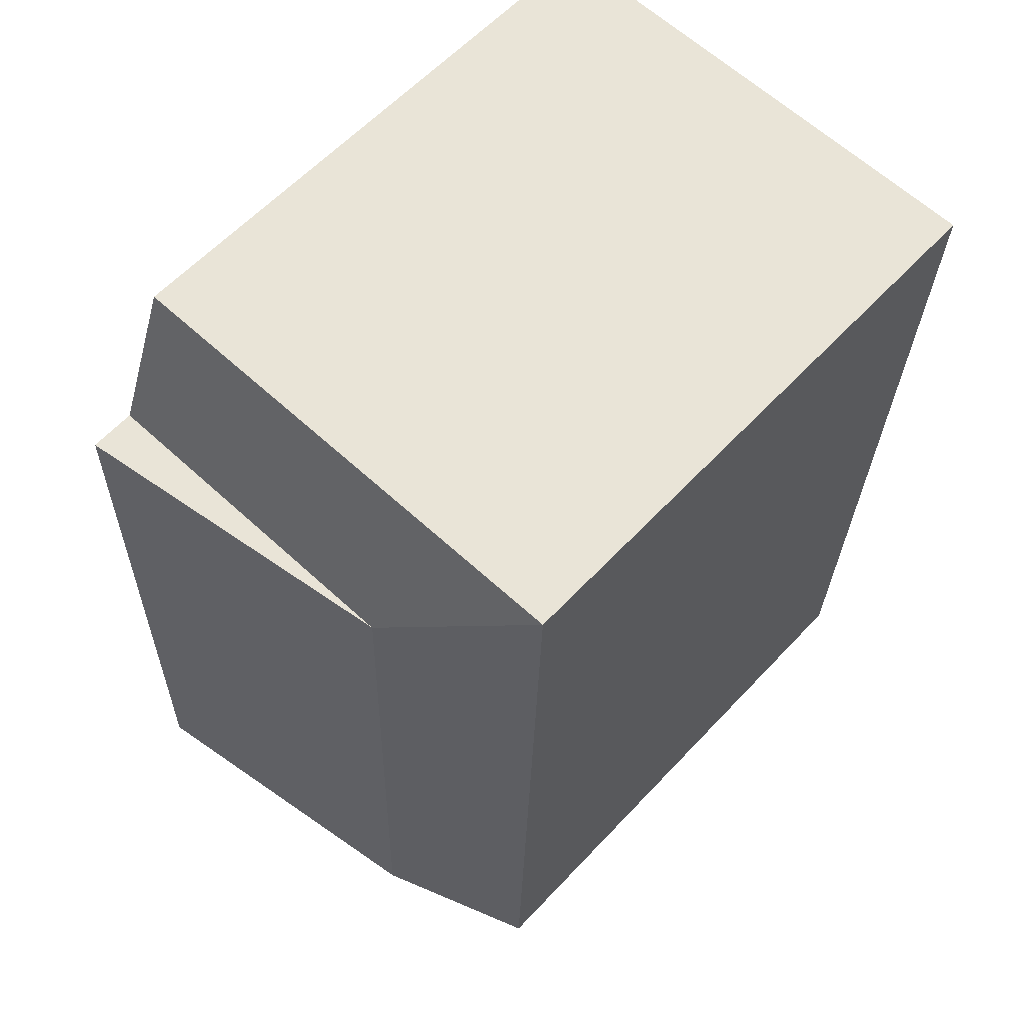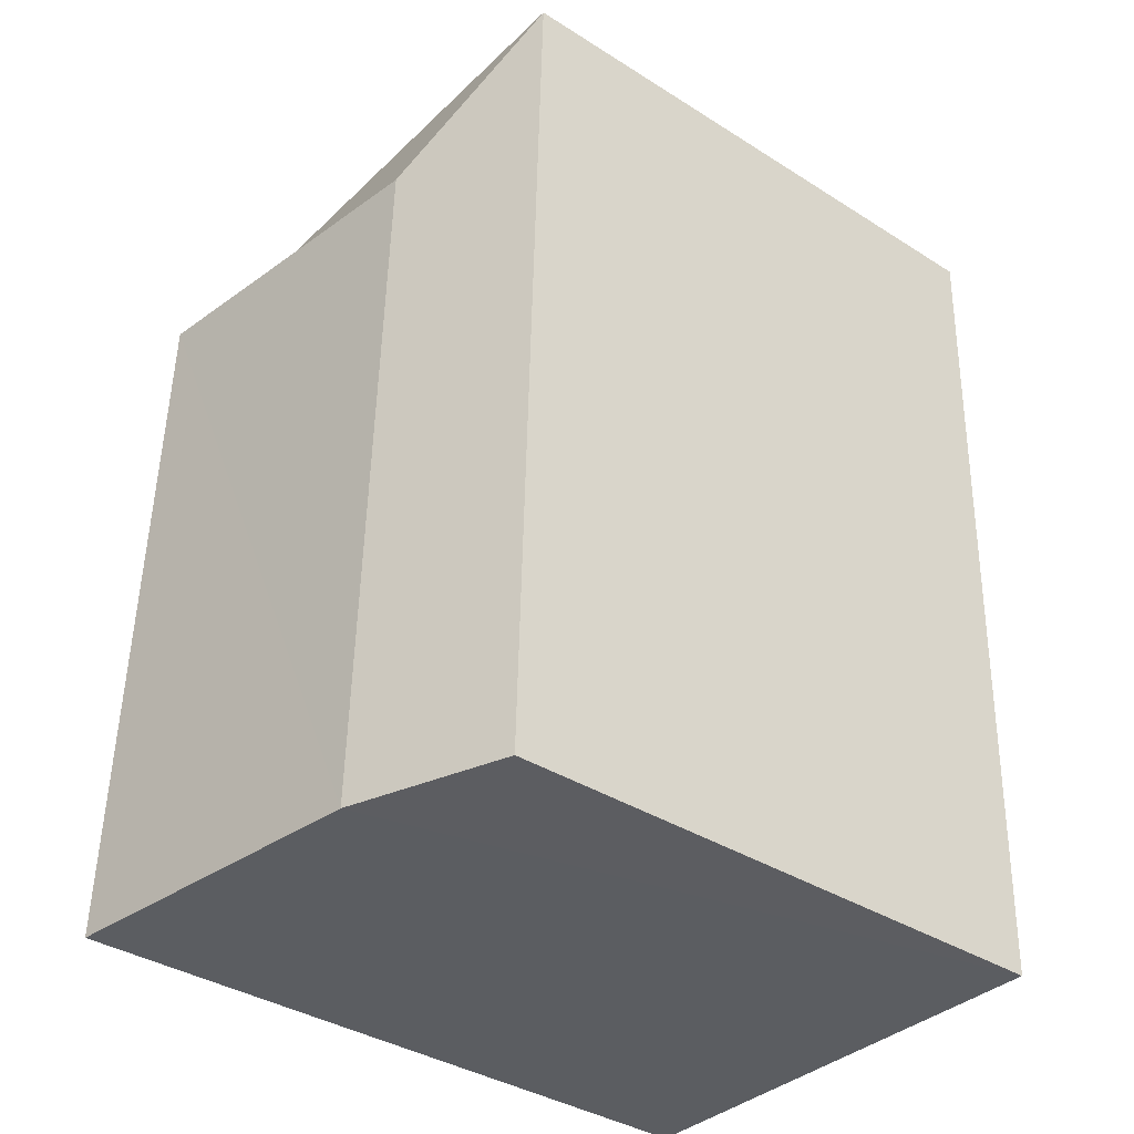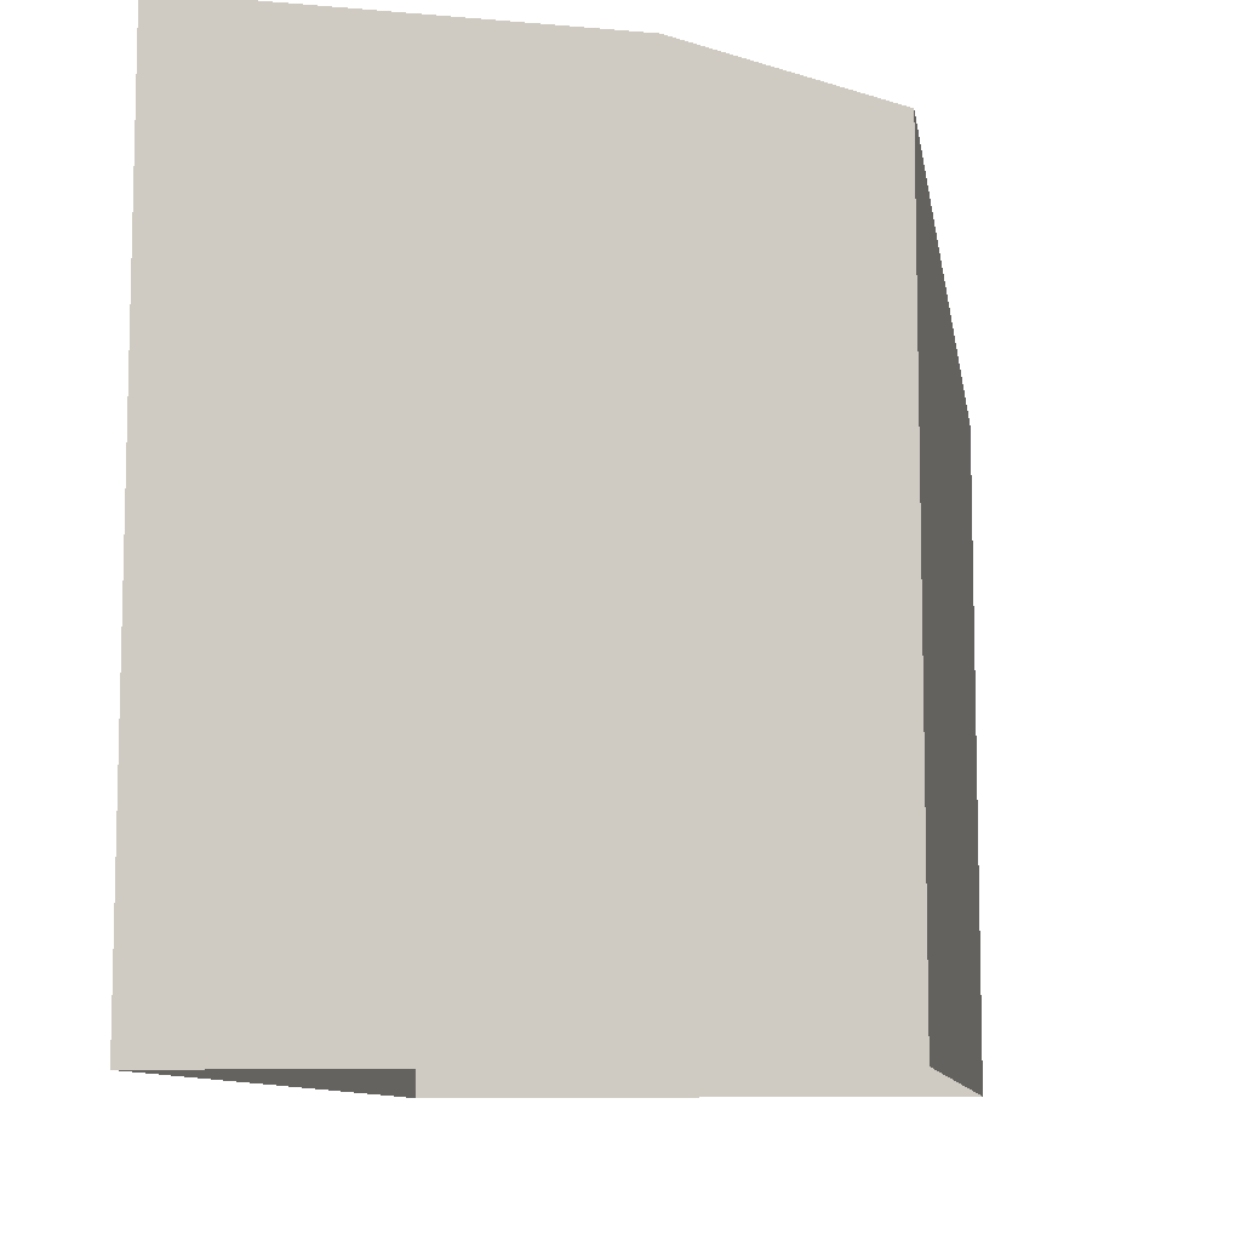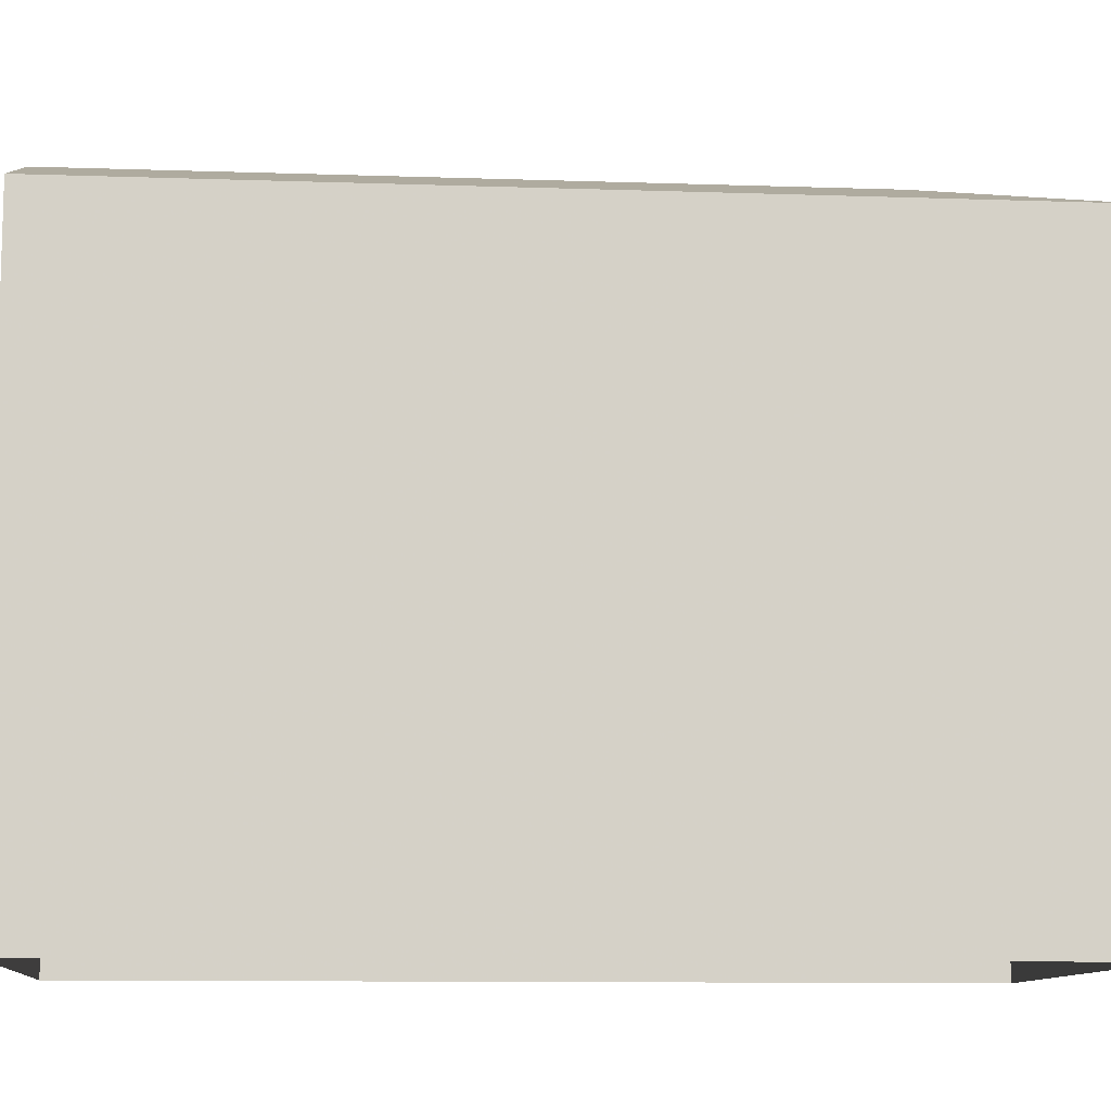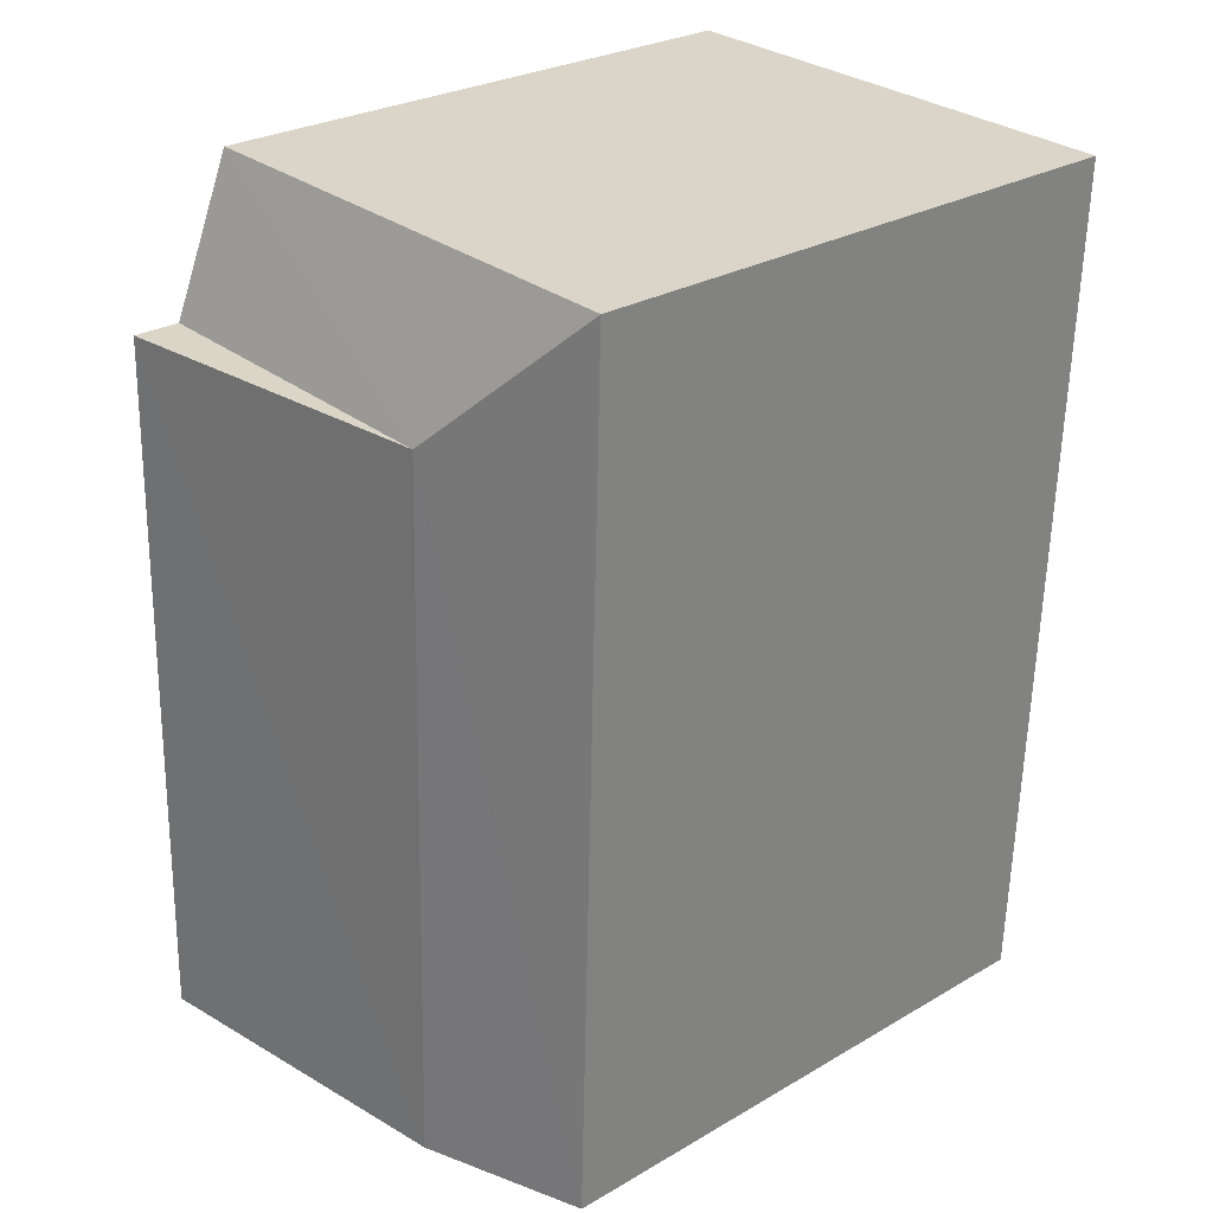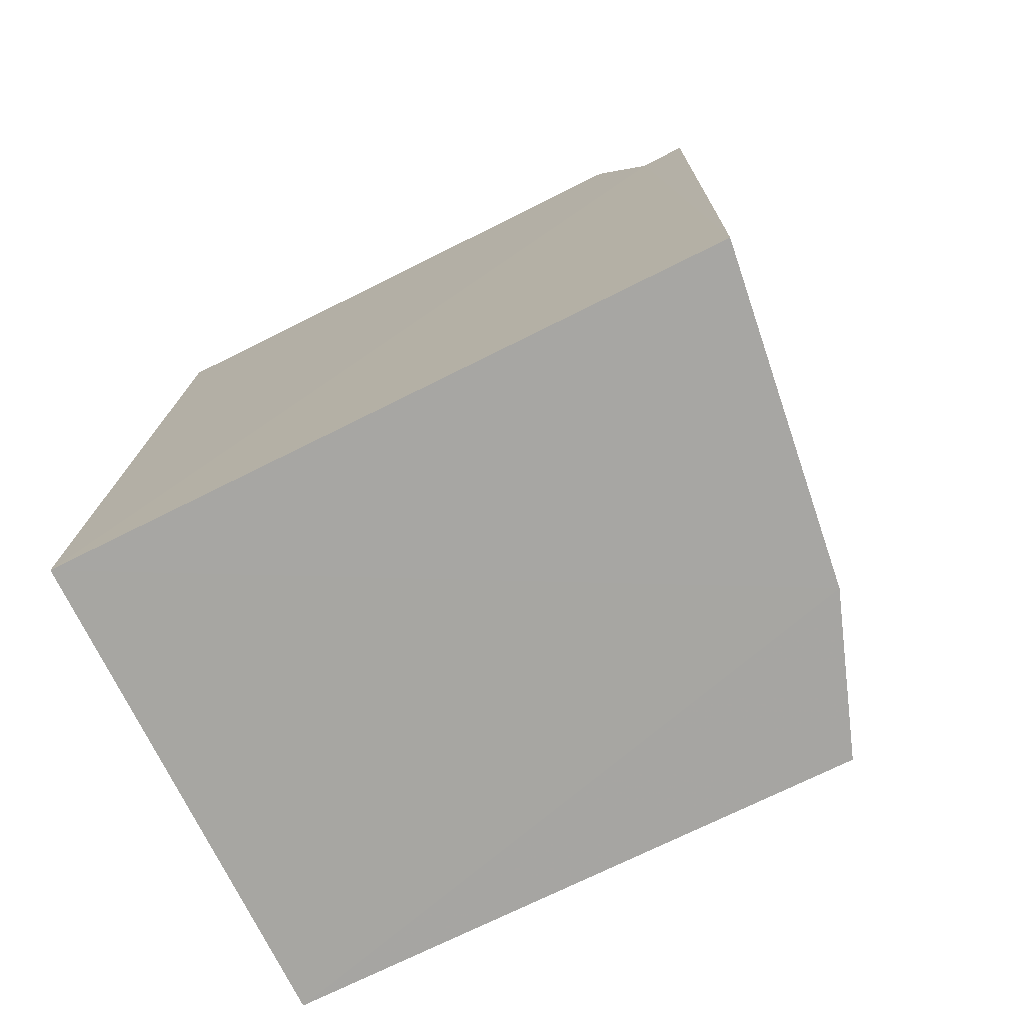
<metadata>
{"format":"obj","ext":"obj","renderer":"f3d","projection":"perspective","resolution":1024,"background":"white","views":[{"elev":60.6,"azim":42.8,"up":"+Y"},{"elev":-37.6,"azim":51.1,"up":"+Y"},{"elev":-9.6,"azim":6.6,"up":"+Z"},{"elev":-10.3,"azim":83.2,"up":"+Z"},{"elev":27.4,"azim":48.1,"up":"+Y"},{"elev":-72.5,"azim":-63.5,"up":"+Y"}]}
</metadata>
<code>
v -3.723e+05 -1.036e+05 31.98
v -3.723e+05 -1.036e+05 31.98
v -3.723e+05 -1.036e+05 31.98
v -3.723e+05 -1.036e+05 31.98
v -3.723e+05 -1.036e+05 40.5
v -3.723e+05 -1.036e+05 40.5
v -3.723e+05 -1.036e+05 41.33
v -3.723e+05 -1.036e+05 41.33
v -3.723e+05 -1.036e+05 42.01
v -3.723e+05 -1.036e+05 42.01
v -3.723e+05 -1.036e+05 40.5
v -3.723e+05 -1.036e+05 41.33
f 1 2 3
f 1 4 2
f 5 6 7
f 8 5 7
f 8 7 9
f 10 8 9
f 7 11 12
f 7 6 11
f 10 4 8
f 4 1 8
f 1 5 8
f 9 7 12
f 11 2 12
f 2 4 12
f 12 10 9
f 12 4 10
f 5 1 3
f 6 5 3
f 11 3 2
f 11 6 3

</code>
